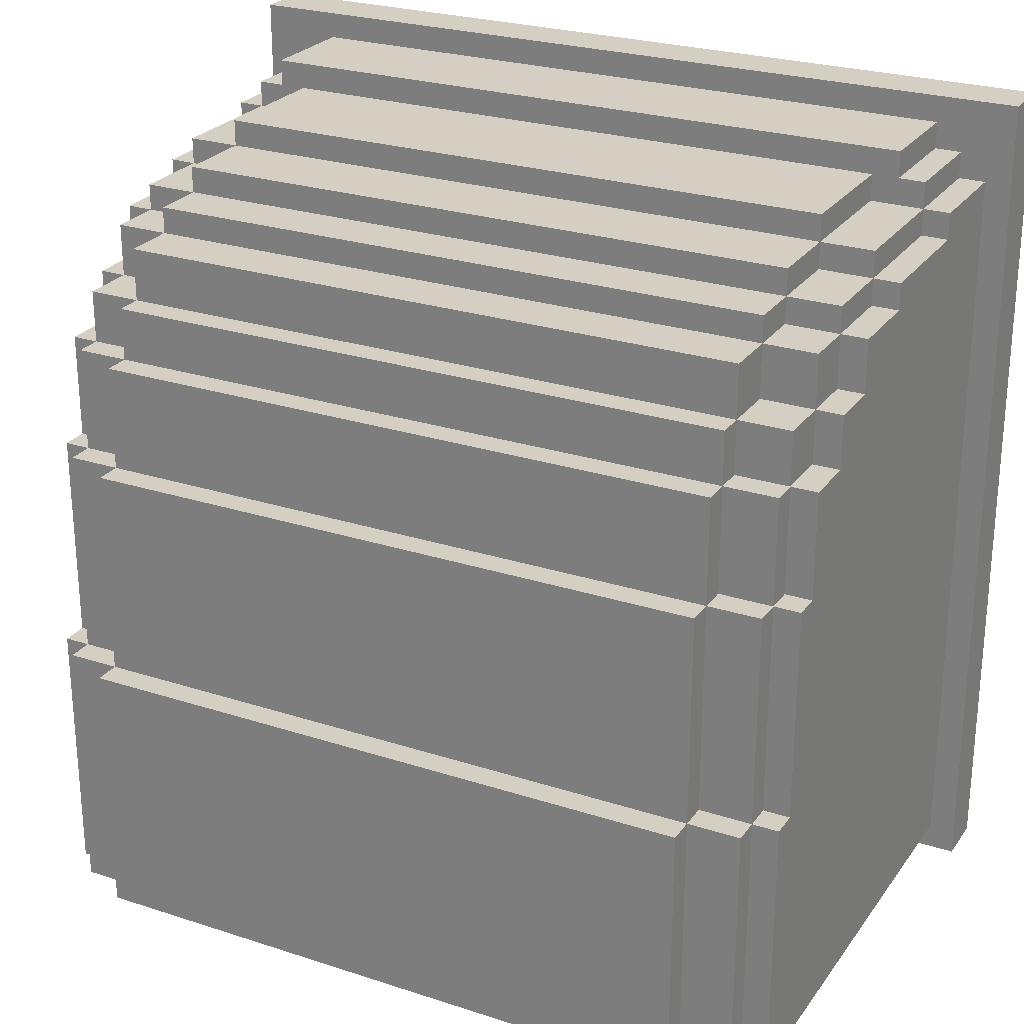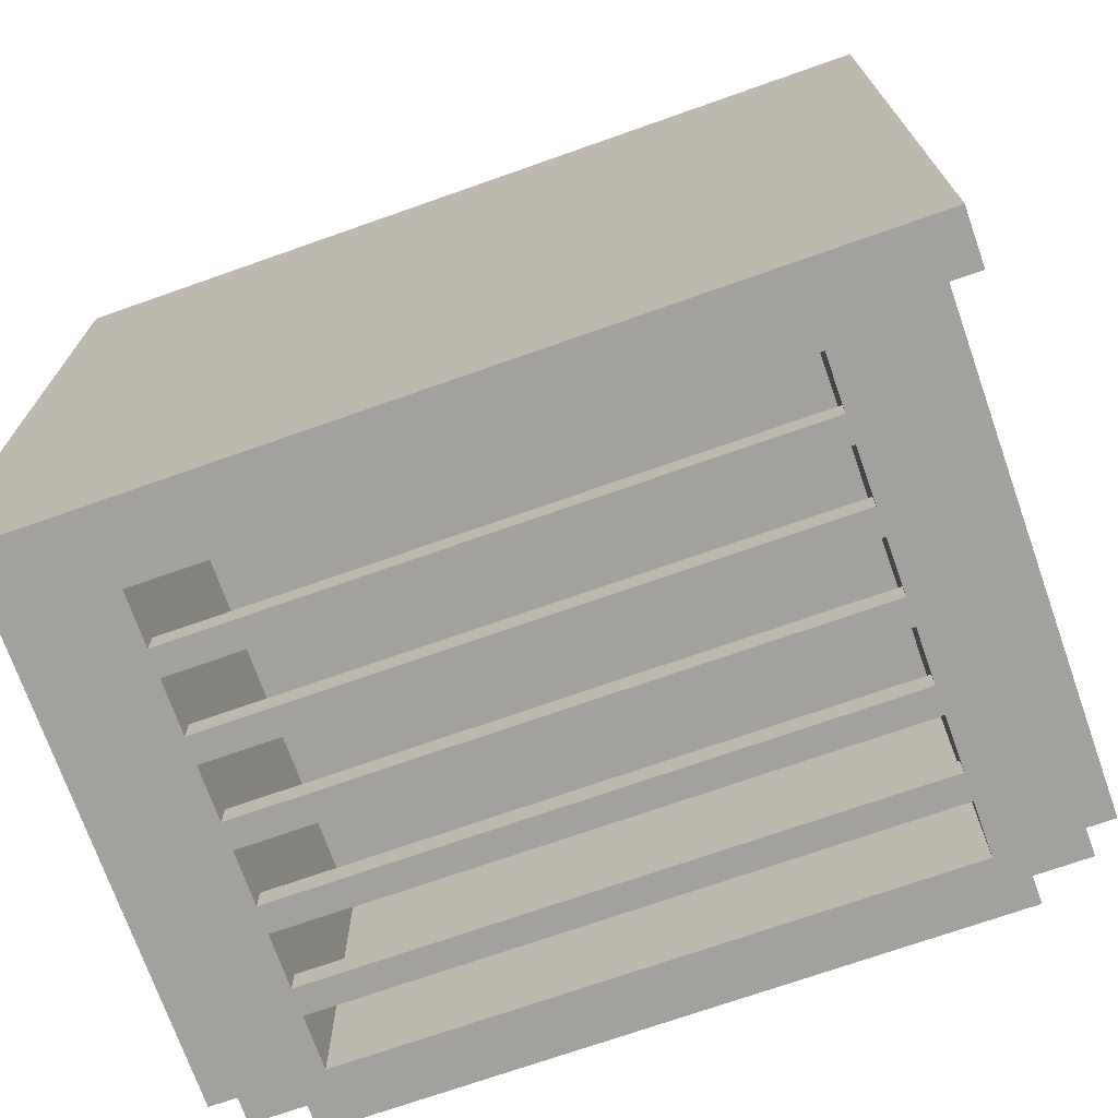
<metadata>
{"format":"obj","ext":"obj","renderer":"f3d","projection":"perspective","resolution":1024,"background":"white","views":[{"elev":25.6,"azim":27.5,"up":"+Y"},{"elev":-72.1,"azim":-160.6,"up":"+Y"}]}
</metadata>
<code>
o
v -1.6 0 -1.4
v -1.6 0 -1.6
v -1.6 3.2 -1.4
v -1.6 3.2 -1.6
v -1.5 0.1 0.4
v -1.5 0.1 -1.4
v -1.5 1.1 0.4
v -1.5 1.1 0.3
v -1.5 1.9 0.3
v -1.5 1.9 0.2
v -1.5 2.3 0.2
v -1.5 2.3 0
v -1.5 2.5 0
v -1.5 2.5 -0.2
v -1.5 2.7 -0.2
v -1.5 2.7 -0.5
v -1.5 2.8 -0.5
v -1.5 2.8 -1
v -1.5 2.9 -1
v -1.5 2.9 -1.4
v -1.4 0.1 0.5
v -1.4 0.1 0.4
v -1.4 1.1 0.5
v -1.4 1.1 0.4
v -1.4 1.1 0.3
v -1.4 1.9 0.4
v -1.4 1.9 0.3
v -1.4 1.9 0.2
v -1.4 2.3 0.3
v -1.4 2.3 0.2
v -1.4 2.3 0
v -1.4 2.5 0.2
v -1.4 2.5 0
v -1.4 2.5 -0.2
v -1.4 2.7 0
v -1.4 2.7 -0.2
v -1.4 2.7 -0.5
v -1.4 2.8 -0.2
v -1.4 2.8 -0.5
v -1.4 2.8 -1
v -1.4 2.9 -0.5
v -1.4 2.9 -1
v -1.4 2.9 -1.4
v -1.4 3 -1
v -1.4 3 -1.4
v -1.3 3 -1
v -1.3 3 -1.4
v -1.3 3.1 -1
v -1.3 3.1 -1.4
v -1.2 0.1 0.6
v -1.2 0.1 0.5
v -1.2 1.1 0.6
v -1.2 1.1 0.5
v -1.2 1.1 0.4
v -1.2 1.9 0.5
v -1.2 1.9 0.4
v -1.2 1.9 0.3
v -1.2 2.3 0.4
v -1.2 2.3 0.3
v -1.2 2.3 0.2
v -1.2 2.5 0.3
v -1.2 2.5 0.2
v -1.2 2.5 0
v -1.2 2.7 0.2
v -1.2 2.7 0
v -1.2 2.7 -0.2
v -1.2 2.8 0
v -1.2 2.8 -0.2
v -1.2 2.8 -0.5
v -1.2 2.9 -0.2
v -1.2 2.9 -0.5
v -1.2 2.9 -1
v -1.2 3 -0.5
v -1.2 3 -1
v 1.1 0.1 0.4
v 1.1 0.1 0.2
v 1.1 0.1 0.1
v 1.1 0.1 -0.1
v 1.1 0.1 -0.2
v 1.1 0.1 -0.4
v 1.1 0.1 -0.5
v 1.1 0.1 -0.7
v 1.1 0.1 -0.8
v 1.1 0.1 -1
v 1.1 0.1 -1.1
v 1.1 0.1 -1.3
v 1.1 0.2 0.2
v 1.1 0.2 0.1
v 1.1 0.2 -0.1
v 1.1 0.2 -0.2
v 1.1 0.2 -0.4
v 1.1 0.2 -0.5
v 1.1 0.2 -0.7
v 1.1 0.2 -0.8
v 1.1 0.2 -1
v 1.1 0.2 -1.1
v 1.1 1.3 0.4
v 1.1 1.3 -1.3
v -1.1 0.1 0.4
v -1.1 0.1 0.2
v -1.1 0.1 0.1
v -1.1 0.1 -0.1
v -1.1 0.1 -0.2
v -1.1 0.1 -0.4
v -1.1 0.1 -0.5
v -1.1 0.1 -0.7
v -1.1 0.1 -0.8
v -1.1 0.1 -1
v -1.1 0.1 -1.1
v -1.1 0.1 -1.3
v -1.1 0.2 0.2
v -1.1 0.2 0.1
v -1.1 0.2 -0.1
v -1.1 0.2 -0.2
v -1.1 0.2 -0.4
v -1.1 0.2 -0.5
v -1.1 0.2 -0.7
v -1.1 0.2 -0.8
v -1.1 0.2 -1
v -1.1 0.2 -1.1
v -1.1 1.3 0.4
v -1.1 1.3 -1.3
v 1.2 0.1 0.6
v 1.2 0.1 0.5
v 1.2 1.1 0.6
v 1.2 1.1 0.5
v 1.2 1.1 0.4
v 1.2 1.9 0.5
v 1.2 1.9 0.4
v 1.2 1.9 0.3
v 1.2 2.3 0.4
v 1.2 2.3 0.3
v 1.2 2.3 0.2
v 1.2 2.5 0.3
v 1.2 2.5 0.2
v 1.2 2.5 0
v 1.2 2.7 0.2
v 1.2 2.7 0
v 1.2 2.7 -0.2
v 1.2 2.8 0
v 1.2 2.8 -0.2
v 1.2 2.8 -0.5
v 1.2 2.9 -0.2
v 1.2 2.9 -0.5
v 1.2 2.9 -1
v 1.2 3 -0.5
v 1.2 3 -1
v 1.3 3 -1
v 1.3 3 -1.4
v 1.3 3.1 -1
v 1.3 3.1 -1.4
v 1.4 0.1 0.5
v 1.4 0.1 0.4
v 1.4 1.1 0.5
v 1.4 1.1 0.4
v 1.4 1.1 0.3
v 1.4 1.9 0.4
v 1.4 1.9 0.3
v 1.4 1.9 0.2
v 1.4 2.3 0.3
v 1.4 2.3 0.2
v 1.4 2.3 0
v 1.4 2.5 0.2
v 1.4 2.5 0
v 1.4 2.5 -0.2
v 1.4 2.7 0
v 1.4 2.7 -0.2
v 1.4 2.7 -0.5
v 1.4 2.8 -0.2
v 1.4 2.8 -0.5
v 1.4 2.8 -1
v 1.4 2.9 -0.5
v 1.4 2.9 -1
v 1.4 2.9 -1.4
v 1.4 3 -1
v 1.4 3 -1.4
v 1.5 0.1 0.4
v 1.5 0.1 -1.4
v 1.5 1.1 0.4
v 1.5 1.1 0.3
v 1.5 1.9 0.3
v 1.5 1.9 0.2
v 1.5 2.3 0.2
v 1.5 2.3 0
v 1.5 2.5 0
v 1.5 2.5 -0.2
v 1.5 2.7 -0.2
v 1.5 2.7 -0.5
v 1.5 2.8 -0.5
v 1.5 2.8 -1
v 1.5 2.9 -1
v 1.5 2.9 -1.4
v 1.6 0 -1.4
v 1.6 0 -1.6
v 1.6 3.2 -1.4
v 1.6 3.2 -1.6
v -1.2 0.1 0.6
v -1.2 1.1 0.6
v 1.2 0.1 0.6
v 1.2 1.1 0.6
v -1.4 0.1 0.5
v -1.4 1.1 0.5
v -1.2 0.1 0.5
v -1.2 1.1 0.5
v -1.2 1.9 0.5
v 1.2 0.1 0.5
v 1.2 1.1 0.5
v 1.2 1.9 0.5
v 1.4 0.1 0.5
v 1.4 1.1 0.5
v -1.5 0.1 0.4
v -1.5 1.1 0.4
v -1.4 0.1 0.4
v -1.4 1.1 0.4
v -1.4 1.9 0.4
v -1.2 1.1 0.4
v -1.2 1.9 0.4
v -1.2 2.3 0.4
v 1.2 1.1 0.4
v 1.2 1.9 0.4
v 1.2 2.3 0.4
v 1.4 0.1 0.4
v 1.4 1.1 0.4
v 1.4 1.9 0.4
v 1.5 0.1 0.4
v 1.5 1.1 0.4
v -1.5 1.1 0.3
v -1.5 1.9 0.3
v -1.4 1.1 0.3
v -1.4 1.9 0.3
v -1.4 2.3 0.3
v -1.2 1.9 0.3
v -1.2 2.3 0.3
v -1.2 2.5 0.3
v 1.2 1.9 0.3
v 1.2 2.3 0.3
v 1.2 2.5 0.3
v 1.4 1.1 0.3
v 1.4 1.9 0.3
v 1.4 2.3 0.3
v 1.5 1.1 0.3
v 1.5 1.9 0.3
v -1.5 1.9 0.2
v -1.5 2.3 0.2
v -1.4 1.9 0.2
v -1.4 2.3 0.2
v -1.4 2.5 0.2
v -1.2 2.3 0.2
v -1.2 2.5 0.2
v -1.2 2.7 0.2
v -1.1 0.1 0.2
v -1.1 0.2 0.2
v 1.1 0.1 0.2
v 1.1 0.2 0.2
v 1.2 2.3 0.2
v 1.2 2.5 0.2
v 1.2 2.7 0.2
v 1.4 1.9 0.2
v 1.4 2.3 0.2
v 1.4 2.5 0.2
v 1.5 1.9 0.2
v 1.5 2.3 0.2
v -1.5 2.3 0
v -1.5 2.5 0
v -1.4 2.3 0
v -1.4 2.5 0
v -1.4 2.7 0
v -1.2 2.5 0
v -1.2 2.7 0
v -1.2 2.8 0
v 1.2 2.5 0
v 1.2 2.7 0
v 1.2 2.8 0
v 1.4 2.3 0
v 1.4 2.5 0
v 1.4 2.7 0
v 1.5 2.3 0
v 1.5 2.5 0
v -1.1 0.1 -0.1
v -1.1 0.2 -0.1
v 1.1 0.1 -0.1
v 1.1 0.2 -0.1
v -1.5 2.5 -0.2
v -1.5 2.7 -0.2
v -1.4 2.5 -0.2
v -1.4 2.7 -0.2
v -1.4 2.8 -0.2
v -1.2 2.7 -0.2
v -1.2 2.8 -0.2
v -1.2 2.9 -0.2
v 1.2 2.7 -0.2
v 1.2 2.8 -0.2
v 1.2 2.9 -0.2
v 1.4 2.5 -0.2
v 1.4 2.7 -0.2
v 1.4 2.8 -0.2
v 1.5 2.5 -0.2
v 1.5 2.7 -0.2
v -1.1 0.1 -0.4
v -1.1 0.2 -0.4
v 1.1 0.1 -0.4
v 1.1 0.2 -0.4
v -1.5 2.7 -0.5
v -1.5 2.8 -0.5
v -1.4 2.7 -0.5
v -1.4 2.8 -0.5
v -1.4 2.9 -0.5
v -1.2 2.8 -0.5
v -1.2 2.9 -0.5
v -1.2 3 -0.5
v 1.2 2.8 -0.5
v 1.2 2.9 -0.5
v 1.2 3 -0.5
v 1.4 2.7 -0.5
v 1.4 2.8 -0.5
v 1.4 2.9 -0.5
v 1.5 2.7 -0.5
v 1.5 2.8 -0.5
v -1.1 0.1 -0.7
v -1.1 0.2 -0.7
v 1.1 0.1 -0.7
v 1.1 0.2 -0.7
v -1.5 2.8 -1
v -1.5 2.9 -1
v -1.4 2.8 -1
v -1.4 2.9 -1
v -1.4 3 -1
v -1.3 3 -1
v -1.3 3.1 -1
v -1.2 2.9 -1
v -1.2 3 -1
v -1.1 0.1 -1
v -1.1 0.2 -1
v 1.1 0.1 -1
v 1.1 0.2 -1
v 1.2 2.9 -1
v 1.2 3 -1
v 1.3 3 -1
v 1.3 3.1 -1
v 1.4 2.8 -1
v 1.4 2.9 -1
v 1.4 3 -1
v 1.5 2.8 -1
v 1.5 2.9 -1
v -1.1 0.1 -1.3
v -1.1 1.3 -1.3
v 1.1 0.1 -1.3
v 1.1 1.3 -1.3
v -1.6 0 -1.4
v -1.6 3.2 -1.4
v -1.5 0.1 -1.4
v -1.5 2.9 -1.4
v -1.4 2.9 -1.4
v -1.4 3 -1.4
v -1.3 3 -1.4
v -1.3 3.1 -1.4
v 1.3 3 -1.4
v 1.3 3.1 -1.4
v 1.4 2.9 -1.4
v 1.4 3 -1.4
v 1.5 0.1 -1.4
v 1.5 2.9 -1.4
v 1.6 0 -1.4
v 1.6 3.2 -1.4
v -1.1 0.1 0.4
v -1.1 1.3 0.4
v 1.1 0.1 0.4
v 1.1 1.3 0.4
v -1.1 0.1 0.1
v -1.1 0.2 0.1
v 1.1 0.1 0.1
v 1.1 0.2 0.1
v -1.1 0.1 -0.2
v -1.1 0.2 -0.2
v 1.1 0.1 -0.2
v 1.1 0.2 -0.2
v -1.1 0.1 -0.5
v -1.1 0.2 -0.5
v 1.1 0.1 -0.5
v 1.1 0.2 -0.5
v -1.1 0.1 -0.8
v -1.1 0.2 -0.8
v 1.1 0.1 -0.8
v 1.1 0.2 -0.8
v -1.1 0.1 -1.1
v -1.1 0.2 -1.1
v 1.1 0.1 -1.1
v 1.1 0.2 -1.1
v -1.6 0 -1.6
v -1.6 3.2 -1.6
v 1.6 0 -1.6
v 1.6 3.2 -1.6
v -1.6 0 -1.4
v 1.6 0 -1.4
v -1.6 0 -1.6
v 1.6 0 -1.6
v -1.2 0.1 0.6
v 1.2 0.1 0.6
v -1.4 0.1 0.5
v -1.2 0.1 0.5
v 1.2 0.1 0.5
v 1.4 0.1 0.5
v -1.5 0.1 0.4
v -1.4 0.1 0.4
v -1.1 0.1 0.4
v 1.1 0.1 0.4
v 1.4 0.1 0.4
v 1.5 0.1 0.4
v -1.1 0.1 0.2
v 1.1 0.1 0.2
v -1.1 0.1 0.1
v 1.1 0.1 0.1
v -1.1 0.1 -0.1
v 1.1 0.1 -0.1
v -1.1 0.1 -0.2
v 1.1 0.1 -0.2
v -1.1 0.1 -0.4
v 1.1 0.1 -0.4
v -1.1 0.1 -0.5
v 1.1 0.1 -0.5
v -1.1 0.1 -0.7
v 1.1 0.1 -0.7
v -1.1 0.1 -0.8
v 1.1 0.1 -0.8
v -1.1 0.1 -1
v 1.1 0.1 -1
v -1.1 0.1 -1.1
v 1.1 0.1 -1.1
v -1.1 0.1 -1.3
v 1.1 0.1 -1.3
v -1.5 0.1 -1.4
v 1.5 0.1 -1.4
v -1.1 1.3 0.4
v 1.1 1.3 0.4
v -1.1 1.3 -1.3
v 1.1 1.3 -1.3
v -1.1 0.2 0.2
v 1.1 0.2 0.2
v -1.1 0.2 0.1
v 1.1 0.2 0.1
v -1.1 0.2 -0.1
v 1.1 0.2 -0.1
v -1.1 0.2 -0.2
v 1.1 0.2 -0.2
v -1.1 0.2 -0.4
v 1.1 0.2 -0.4
v -1.1 0.2 -0.5
v 1.1 0.2 -0.5
v -1.1 0.2 -0.7
v 1.1 0.2 -0.7
v -1.1 0.2 -0.8
v 1.1 0.2 -0.8
v -1.1 0.2 -1
v 1.1 0.2 -1
v -1.1 0.2 -1.1
v 1.1 0.2 -1.1
v -1.2 1.1 0.6
v 1.2 1.1 0.6
v -1.4 1.1 0.5
v -1.2 1.1 0.5
v 1.2 1.1 0.5
v 1.4 1.1 0.5
v -1.5 1.1 0.4
v -1.4 1.1 0.4
v -1.2 1.1 0.4
v 1.2 1.1 0.4
v 1.4 1.1 0.4
v 1.5 1.1 0.4
v -1.5 1.1 0.3
v -1.4 1.1 0.3
v 1.4 1.1 0.3
v 1.5 1.1 0.3
v -1.2 1.9 0.5
v 1.2 1.9 0.5
v -1.4 1.9 0.4
v -1.2 1.9 0.4
v 1.2 1.9 0.4
v 1.4 1.9 0.4
v -1.5 1.9 0.3
v -1.4 1.9 0.3
v -1.2 1.9 0.3
v 1.2 1.9 0.3
v 1.4 1.9 0.3
v 1.5 1.9 0.3
v -1.5 1.9 0.2
v -1.4 1.9 0.2
v 1.4 1.9 0.2
v 1.5 1.9 0.2
v -1.2 2.3 0.4
v 1.2 2.3 0.4
v -1.4 2.3 0.3
v -1.2 2.3 0.3
v 1.2 2.3 0.3
v 1.4 2.3 0.3
v -1.5 2.3 0.2
v -1.4 2.3 0.2
v -1.2 2.3 0.2
v 1.2 2.3 0.2
v 1.4 2.3 0.2
v 1.5 2.3 0.2
v -1.5 2.3 0
v -1.4 2.3 0
v 1.4 2.3 0
v 1.5 2.3 0
v -1.2 2.5 0.3
v 1.2 2.5 0.3
v -1.4 2.5 0.2
v -1.2 2.5 0.2
v 1.2 2.5 0.2
v 1.4 2.5 0.2
v -1.5 2.5 0
v -1.4 2.5 0
v -1.2 2.5 0
v 1.2 2.5 0
v 1.4 2.5 0
v 1.5 2.5 0
v -1.5 2.5 -0.2
v -1.4 2.5 -0.2
v 1.4 2.5 -0.2
v 1.5 2.5 -0.2
v -1.2 2.7 0.2
v 1.2 2.7 0.2
v -1.4 2.7 0
v -1.2 2.7 0
v 1.2 2.7 0
v 1.4 2.7 0
v -1.5 2.7 -0.2
v -1.4 2.7 -0.2
v -1.2 2.7 -0.2
v 1.2 2.7 -0.2
v 1.4 2.7 -0.2
v 1.5 2.7 -0.2
v -1.5 2.7 -0.5
v -1.4 2.7 -0.5
v 1.4 2.7 -0.5
v 1.5 2.7 -0.5
v -1.2 2.8 0
v 1.2 2.8 0
v -1.4 2.8 -0.2
v -1.2 2.8 -0.2
v 1.2 2.8 -0.2
v 1.4 2.8 -0.2
v -1.5 2.8 -0.5
v -1.4 2.8 -0.5
v -1.2 2.8 -0.5
v 1.2 2.8 -0.5
v 1.4 2.8 -0.5
v 1.5 2.8 -0.5
v -1.5 2.8 -1
v -1.4 2.8 -1
v 1.4 2.8 -1
v 1.5 2.8 -1
v -1.2 2.9 -0.2
v 1.2 2.9 -0.2
v -1.4 2.9 -0.5
v -1.2 2.9 -0.5
v 1.2 2.9 -0.5
v 1.4 2.9 -0.5
v -1.5 2.9 -1
v -1.4 2.9 -1
v -1.2 2.9 -1
v 1.2 2.9 -1
v 1.4 2.9 -1
v 1.5 2.9 -1
v -1.5 2.9 -1.4
v -1.4 2.9 -1.4
v 1.4 2.9 -1.4
v 1.5 2.9 -1.4
v -1.2 3 -0.5
v 1.2 3 -0.5
v -1.4 3 -1
v -1.3 3 -1
v -1.2 3 -1
v 1.2 3 -1
v 1.3 3 -1
v 1.4 3 -1
v -1.4 3 -1.4
v -1.3 3 -1.4
v 1.3 3 -1.4
v 1.4 3 -1.4
v -1.3 3.1 -1
v 1.3 3.1 -1
v -1.3 3.1 -1.4
v 1.3 3.1 -1.4
v -1.6 3.2 -1.4
v 1.6 3.2 -1.4
v -1.6 3.2 -1.6
v 1.6 3.2 -1.6
f 3 2 1
f 4 2 3
f 7 6 5
f 8 6 7
f 9 6 8
f 10 6 9
f 11 6 10
f 12 6 11
f 13 6 12
f 14 6 13
f 15 6 14
f 16 6 15
f 17 6 16
f 18 6 17
f 19 6 18
f 20 6 19
f 23 22 21
f 24 22 23
f 26 25 24
f 27 25 26
f 29 28 27
f 30 28 29
f 32 31 30
f 33 31 32
f 35 34 33
f 36 34 35
f 38 37 36
f 39 37 38
f 41 40 39
f 42 40 41
f 44 43 42
f 45 43 44
f 48 47 46
f 49 47 48
f 52 51 50
f 53 51 52
f 55 54 53
f 56 54 55
f 58 57 56
f 59 57 58
f 61 60 59
f 62 60 61
f 64 63 62
f 65 63 64
f 67 66 65
f 68 66 67
f 70 69 68
f 71 69 70
f 73 72 71
f 74 72 73
f 87 76 75
f 88 78 77
f 89 78 88
f 90 80 79
f 91 80 90
f 92 82 81
f 93 82 92
f 94 84 83
f 95 84 94
f 96 86 85
f 97 95 94
f 97 96 95
f 97 87 75
f 97 89 88
f 97 94 93
f 97 91 90
f 97 92 91
f 97 93 92
f 97 90 89
f 97 88 87
f 98 86 96
f 98 96 97
f 99 100 111
f 101 102 112
f 112 102 113
f 103 104 114
f 114 104 115
f 105 106 116
f 116 106 117
f 107 108 118
f 118 108 119
f 109 110 120
f 118 119 121
f 119 120 121
f 99 111 121
f 112 113 121
f 117 118 121
f 114 115 121
f 115 116 121
f 116 117 121
f 113 114 121
f 111 112 121
f 120 110 122
f 121 120 122
f 123 124 125
f 125 124 126
f 126 127 128
f 128 127 129
f 129 130 131
f 131 130 132
f 132 133 134
f 134 133 135
f 135 136 137
f 137 136 138
f 138 139 140
f 140 139 141
f 141 142 143
f 143 142 144
f 144 145 146
f 146 145 147
f 148 149 150
f 150 149 151
f 152 153 154
f 154 153 155
f 155 156 157
f 157 156 158
f 158 159 160
f 160 159 161
f 161 162 163
f 163 162 164
f 164 165 166
f 166 165 167
f 167 168 169
f 169 168 170
f 170 171 172
f 172 171 173
f 173 174 175
f 175 174 176
f 177 178 179
f 179 178 180
f 180 178 181
f 181 178 182
f 182 178 183
f 183 178 184
f 184 178 185
f 185 178 186
f 186 178 187
f 187 178 188
f 188 178 189
f 189 178 190
f 190 178 191
f 191 178 192
f 193 194 195
f 195 194 196
f 199 198 197
f 200 198 199
f 203 202 201
f 204 202 203
f 207 205 204
f 208 205 207
f 209 207 206
f 210 207 209
f 213 212 211
f 214 212 213
f 216 215 214
f 217 215 216
f 220 218 217
f 221 218 220
f 223 220 219
f 224 220 223
f 225 223 222
f 226 223 225
f 229 228 227
f 230 228 229
f 232 231 230
f 233 231 232
f 236 234 233
f 237 234 236
f 239 236 235
f 240 236 239
f 241 239 238
f 242 239 241
f 245 244 243
f 246 244 245
f 248 247 246
f 249 247 248
f 253 252 251
f 254 252 253
f 256 250 249
f 257 250 256
f 259 256 255
f 260 256 259
f 261 259 258
f 262 259 261
f 265 264 263
f 266 264 265
f 268 267 266
f 269 267 268
f 272 270 269
f 273 270 272
f 275 272 271
f 276 272 275
f 277 275 274
f 278 275 277
f 281 280 279
f 282 280 281
f 285 284 283
f 286 284 285
f 288 287 286
f 289 287 288
f 292 290 289
f 293 290 292
f 295 292 291
f 296 292 295
f 297 295 294
f 298 295 297
f 301 300 299
f 302 300 301
f 305 304 303
f 306 304 305
f 308 307 306
f 309 307 308
f 312 310 309
f 313 310 312
f 315 312 311
f 316 312 315
f 317 315 314
f 318 315 317
f 321 320 319
f 322 320 321
f 325 324 323
f 326 324 325
f 328 327 326
f 330 328 326
f 330 329 328
f 331 329 330
f 334 333 332
f 335 333 334
f 337 329 331
f 338 329 337
f 338 337 336
f 339 329 338
f 341 338 336
f 342 338 341
f 343 341 340
f 344 341 343
f 347 346 345
f 348 346 347
f 351 350 349
f 352 350 351
f 353 350 352
f 354 350 353
f 355 350 354
f 356 350 355
f 358 350 356
f 360 358 357
f 361 351 349
f 362 360 359
f 363 361 349
f 363 362 361
f 364 360 362
f 364 362 363
f 364 350 358
f 364 358 360
f 365 366 367
f 367 366 368
f 369 370 371
f 371 370 372
f 373 374 375
f 375 374 376
f 377 378 379
f 379 378 380
f 381 382 383
f 383 382 384
f 385 386 387
f 387 386 388
f 389 390 391
f 391 390 392
f 395 394 393
f 396 394 395
f 400 398 397
f 401 398 400
f 404 400 399
f 404 402 401
f 404 401 400
f 405 402 404
f 406 402 405
f 407 402 406
f 409 404 403
f 409 405 404
f 410 408 407
f 410 407 406
f 411 409 403
f 411 410 409
f 412 408 410
f 412 410 411
f 413 411 403
f 414 408 412
f 415 413 403
f 415 414 413
f 416 408 414
f 416 414 415
f 417 415 403
f 418 408 416
f 419 417 403
f 419 418 417
f 420 408 418
f 420 418 419
f 421 419 403
f 422 408 420
f 423 421 403
f 423 422 421
f 424 408 422
f 424 422 423
f 425 423 403
f 426 408 424
f 427 425 403
f 427 426 425
f 428 408 426
f 428 426 427
f 429 427 403
f 430 408 428
f 431 429 403
f 431 430 429
f 432 408 430
f 432 430 431
f 435 434 433
f 436 434 435
f 437 438 439
f 439 438 440
f 441 442 443
f 443 442 444
f 445 446 447
f 447 446 448
f 449 450 451
f 451 450 452
f 453 454 455
f 455 454 456
f 457 458 460
f 460 458 461
f 459 460 464
f 464 460 465
f 461 462 466
f 466 462 467
f 463 464 469
f 469 464 470
f 467 468 471
f 471 468 472
f 473 474 476
f 476 474 477
f 475 476 480
f 480 476 481
f 477 478 482
f 482 478 483
f 479 480 485
f 485 480 486
f 483 484 487
f 487 484 488
f 489 490 492
f 492 490 493
f 491 492 496
f 496 492 497
f 493 494 498
f 498 494 499
f 495 496 501
f 501 496 502
f 499 500 503
f 503 500 504
f 505 506 508
f 508 506 509
f 507 508 512
f 512 508 513
f 509 510 514
f 514 510 515
f 511 512 517
f 517 512 518
f 515 516 519
f 519 516 520
f 521 522 524
f 524 522 525
f 523 524 528
f 528 524 529
f 525 526 530
f 530 526 531
f 527 528 533
f 533 528 534
f 531 532 535
f 535 532 536
f 537 538 540
f 540 538 541
f 539 540 544
f 544 540 545
f 541 542 546
f 546 542 547
f 543 544 549
f 549 544 550
f 547 548 551
f 551 548 552
f 553 554 556
f 556 554 557
f 555 556 560
f 560 556 561
f 557 558 562
f 562 558 563
f 559 560 565
f 565 560 566
f 563 564 567
f 567 564 568
f 569 570 573
f 573 570 574
f 571 572 577
f 577 572 578
f 575 576 579
f 579 576 580
f 581 582 583
f 583 582 584
f 585 586 587
f 587 586 588

</code>
